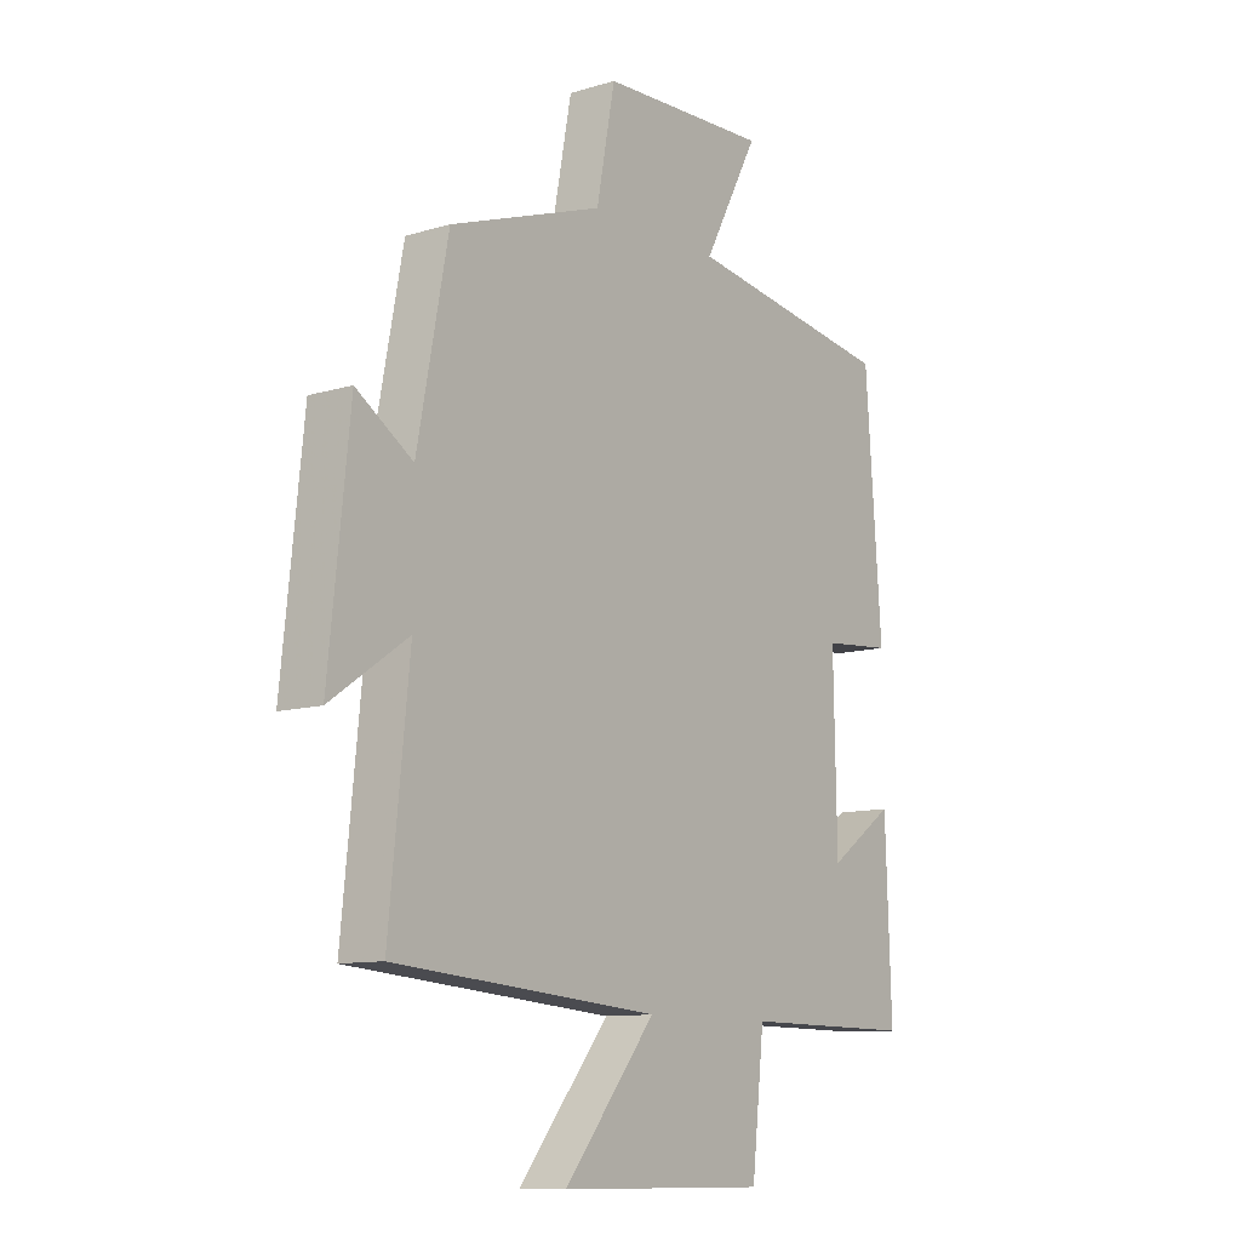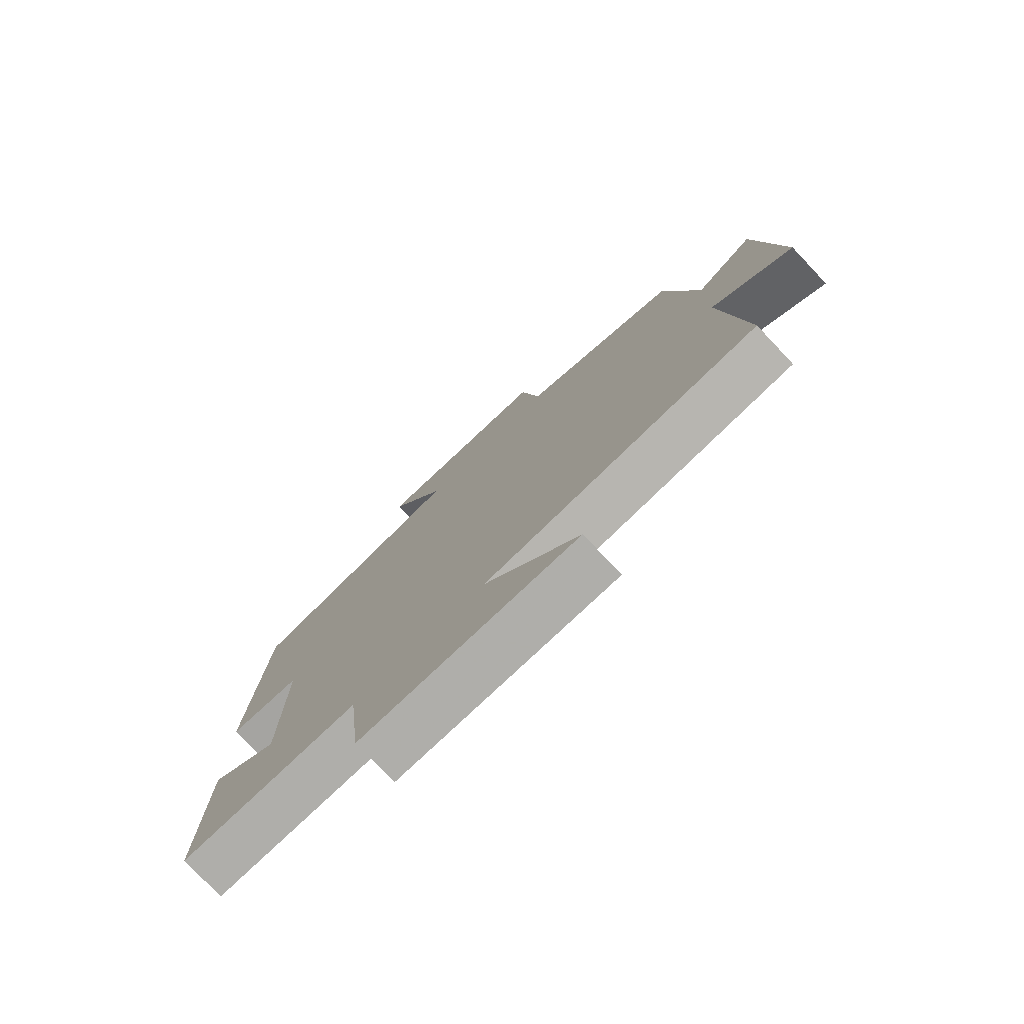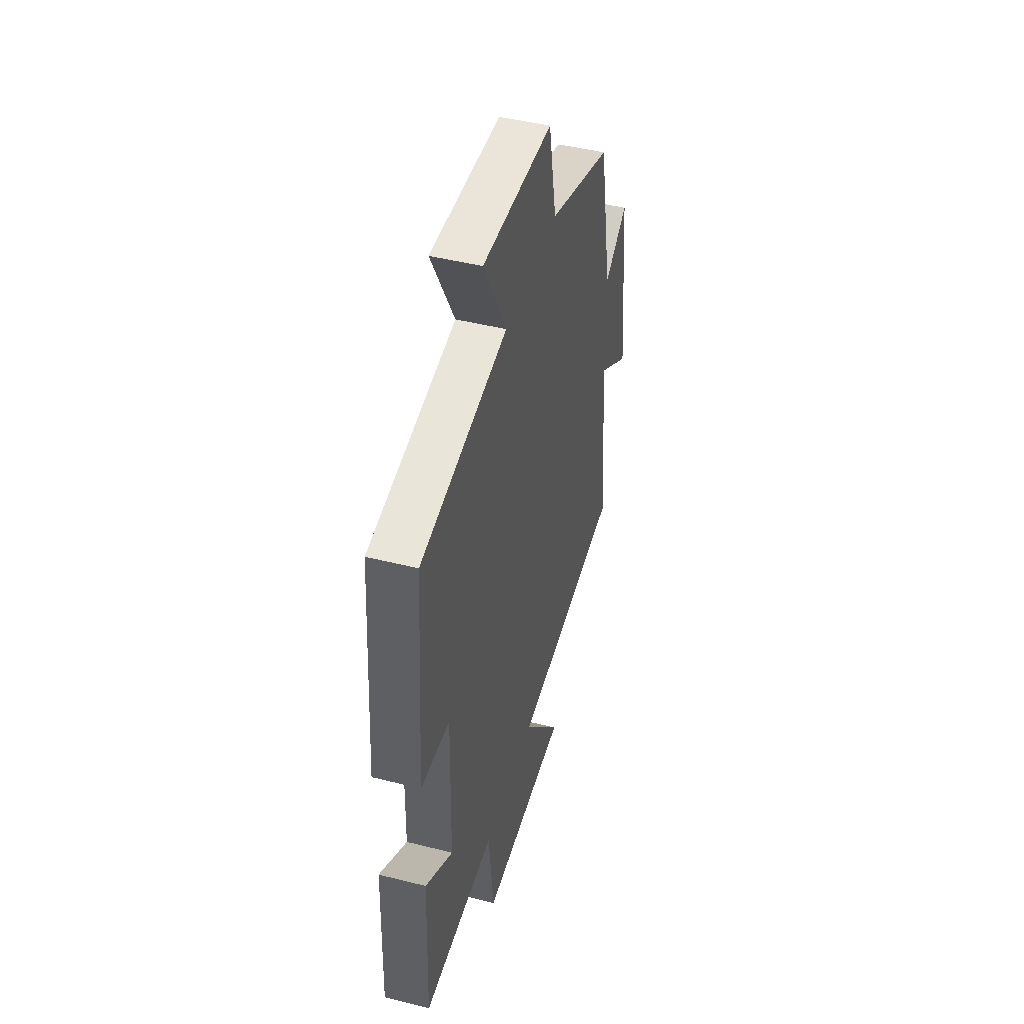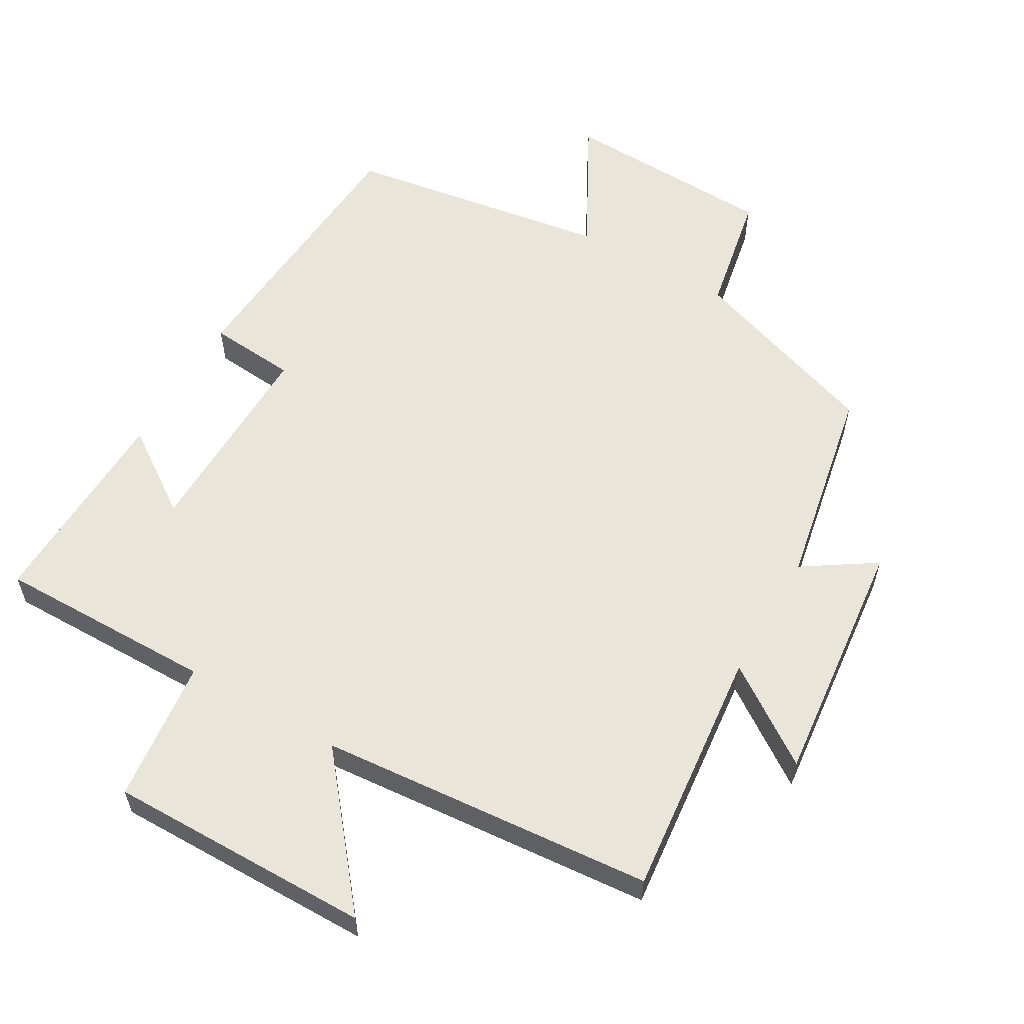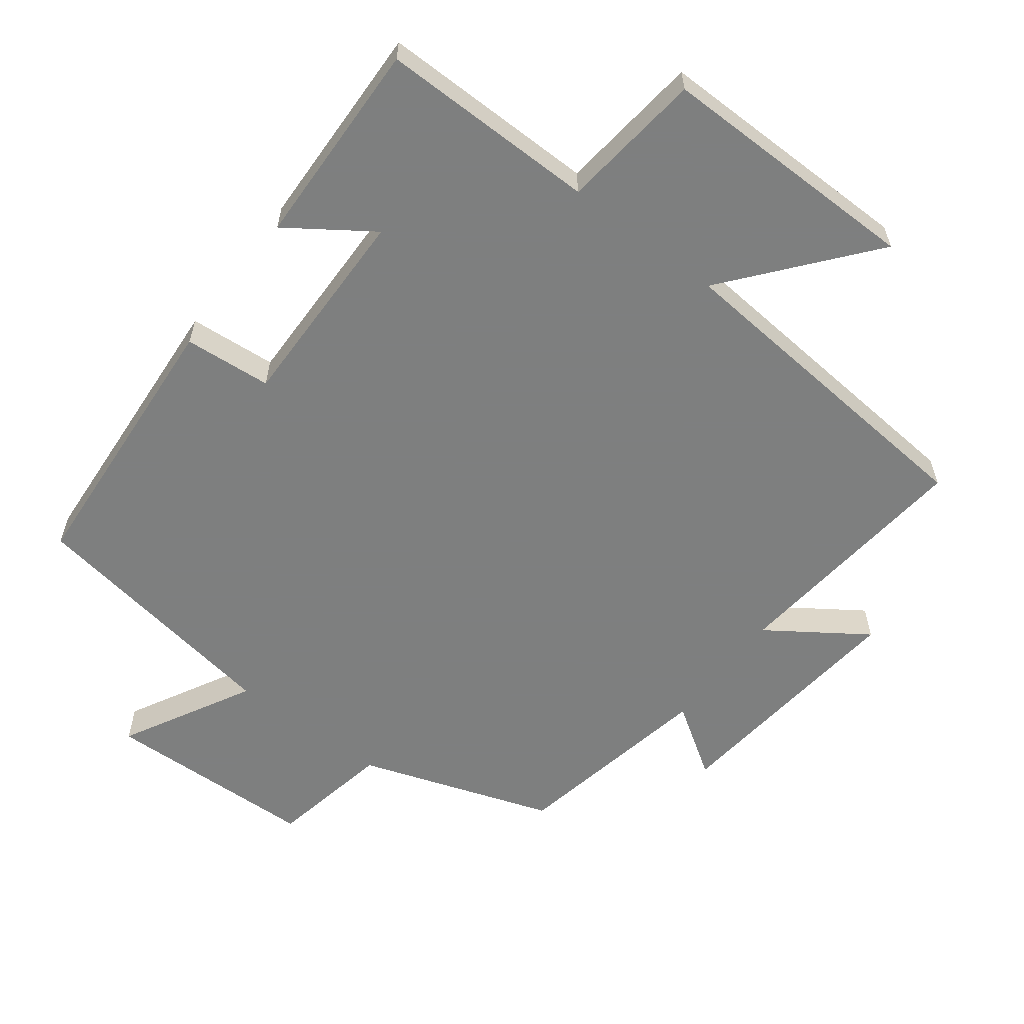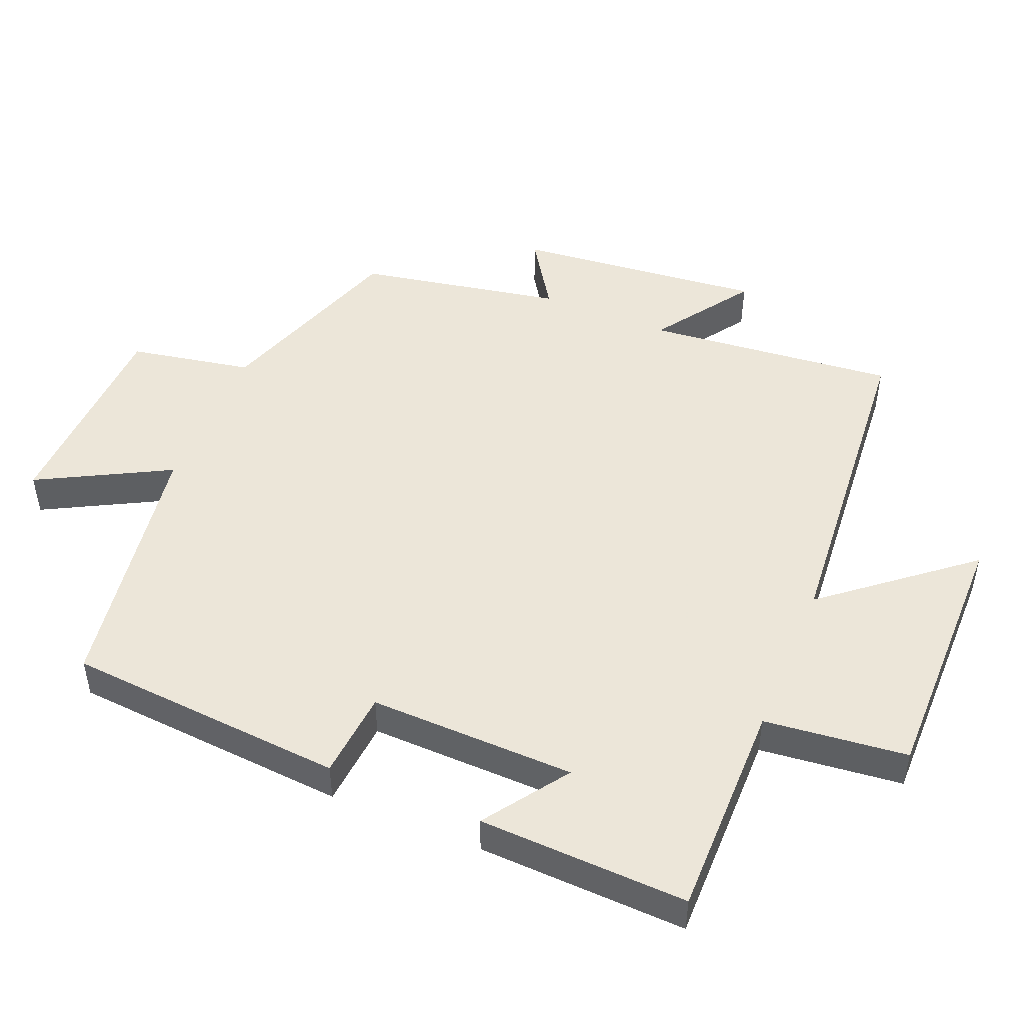
<metadata>
{"format":"obj","ext":"obj","renderer":"f3d","projection":"perspective","resolution":1024,"background":"white","views":[{"elev":-10.6,"azim":-53.0,"up":"+Z"},{"elev":-77.3,"azim":-136.5,"up":"+Z"},{"elev":46.3,"azim":106.0,"up":"+Z"},{"elev":58.4,"azim":-150.1,"up":"+Y"},{"elev":-59.6,"azim":142.6,"up":"+Y"},{"elev":48.6,"azim":112.5,"up":"+Y"}]}
</metadata>
<code>
v -0.443 0.07 0.402
v -0.16 0.07 0.5
v -0.126 0.07 0.679
v 0.186 0.07 0.691
v 0.084 0.07 0.5
v 0.47 0.07 0.44
v 0.5 0.07 0.032
v 0.372 0.07 0.021
v 0.378 0.07 -0.281
v 0.5 0.07 -0.196
v 0.511 0.07 -0.502
v 0.192 0.07 -0.5
v 0.169 0.07 -0.709
v -0.217 0.07 -0.707
v -0.048 0.07 -0.5
v -0.537 0.07 -0.46
v -0.5 0.07 -0.094
v -0.642 0.07 -0.192
v -0.604 0.07 0.172
v -0.5 0.07 0.104
v -0.443 0 0.402
v -0.16 0 0.5
v -0.126 0 0.679
v 0.186 0 0.691
v 0.084 0 0.5
v 0.47 0 0.44
v 0.5 0 0.032
v 0.372 0 0.021
v 0.378 0 -0.281
v 0.5 0 -0.196
v 0.511 0 -0.502
v 0.192 0 -0.5
v 0.169 0 -0.709
v -0.217 0 -0.707
v -0.048 0 -0.5
v -0.537 0 -0.46
v -0.5 0 -0.094
v -0.642 0 -0.192
v -0.604 0 0.172
v -0.5 0 0.104
f 17 18 19 20
f 17 20 1 2
f 15 16 17 2
f 12 13 14 15
f 12 15 2 3
f 9 10 11 12
f 8 9 12 3
f 5 6 7 8
f 5 8 3
f 3 4 5
f 40 39 38 37
f 22 21 40 37
f 22 37 36 35
f 35 34 33 32
f 23 22 35 32
f 32 31 30 29
f 23 32 29 28
f 28 27 26 25
f 23 28 25
f 25 24 23
f 1 21 22 2
f 2 22 23 3
f 3 23 24 4
f 4 24 25 5
f 5 25 26 6
f 6 26 27 7
f 7 27 28 8
f 8 28 29 9
f 9 29 30 10
f 10 30 31 11
f 11 31 32 12
f 12 32 33 13
f 13 33 34 14
f 14 34 35 15
f 15 35 36 16
f 16 36 37 17
f 17 37 38 18
f 18 38 39 19
f 19 39 40 20
f 20 40 21 1

</code>
